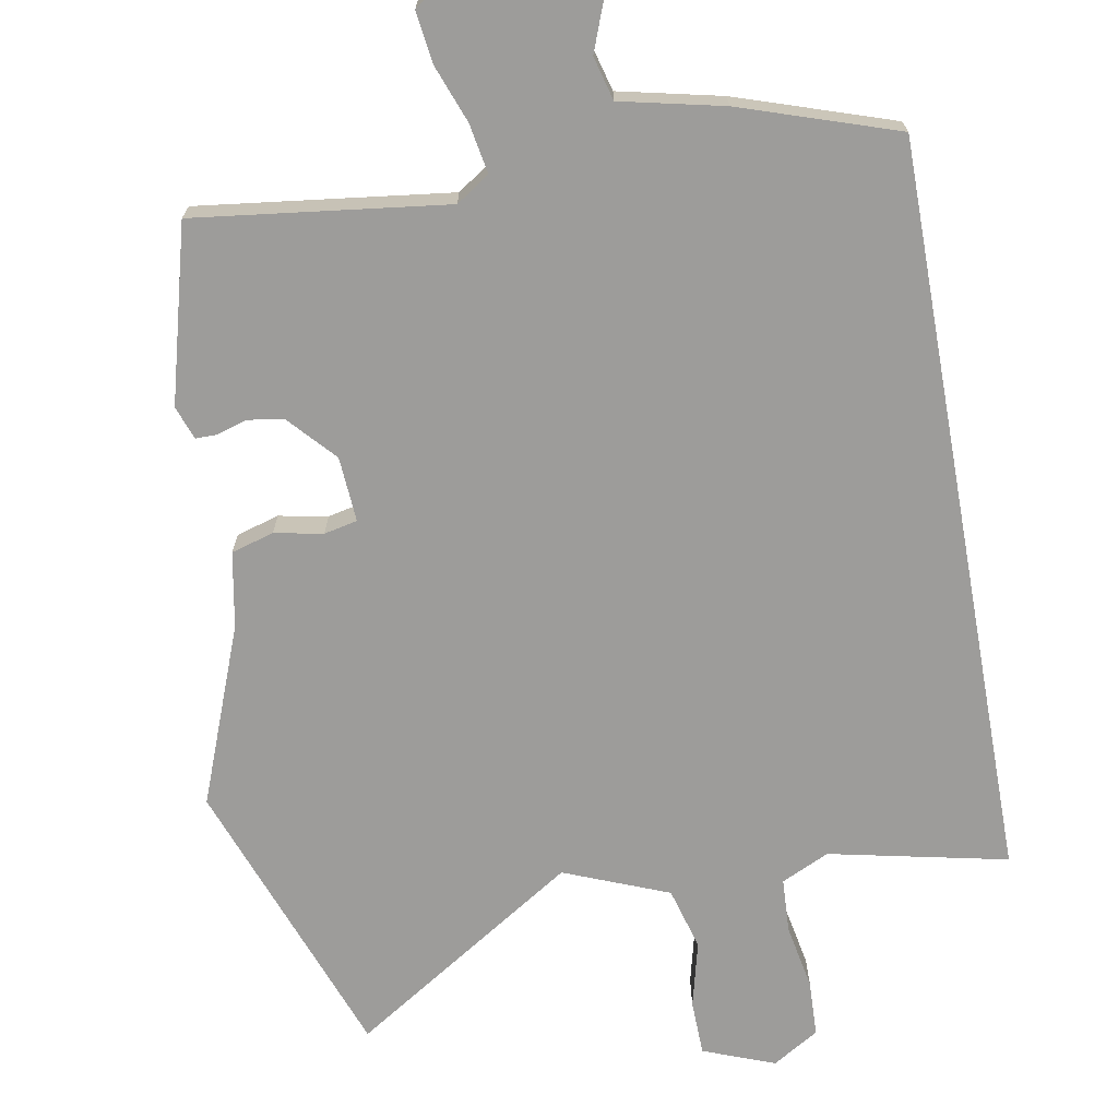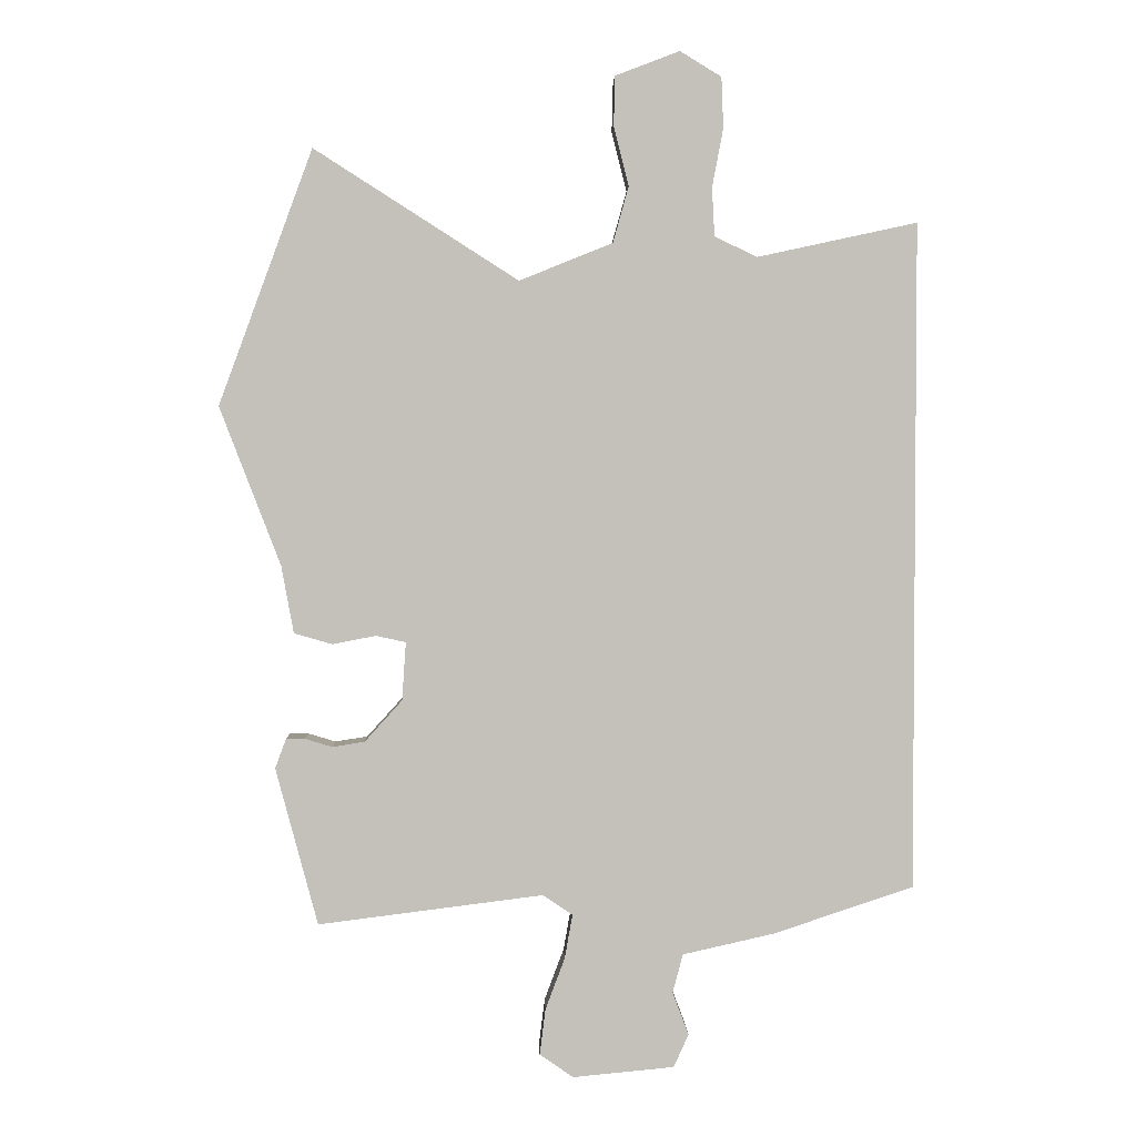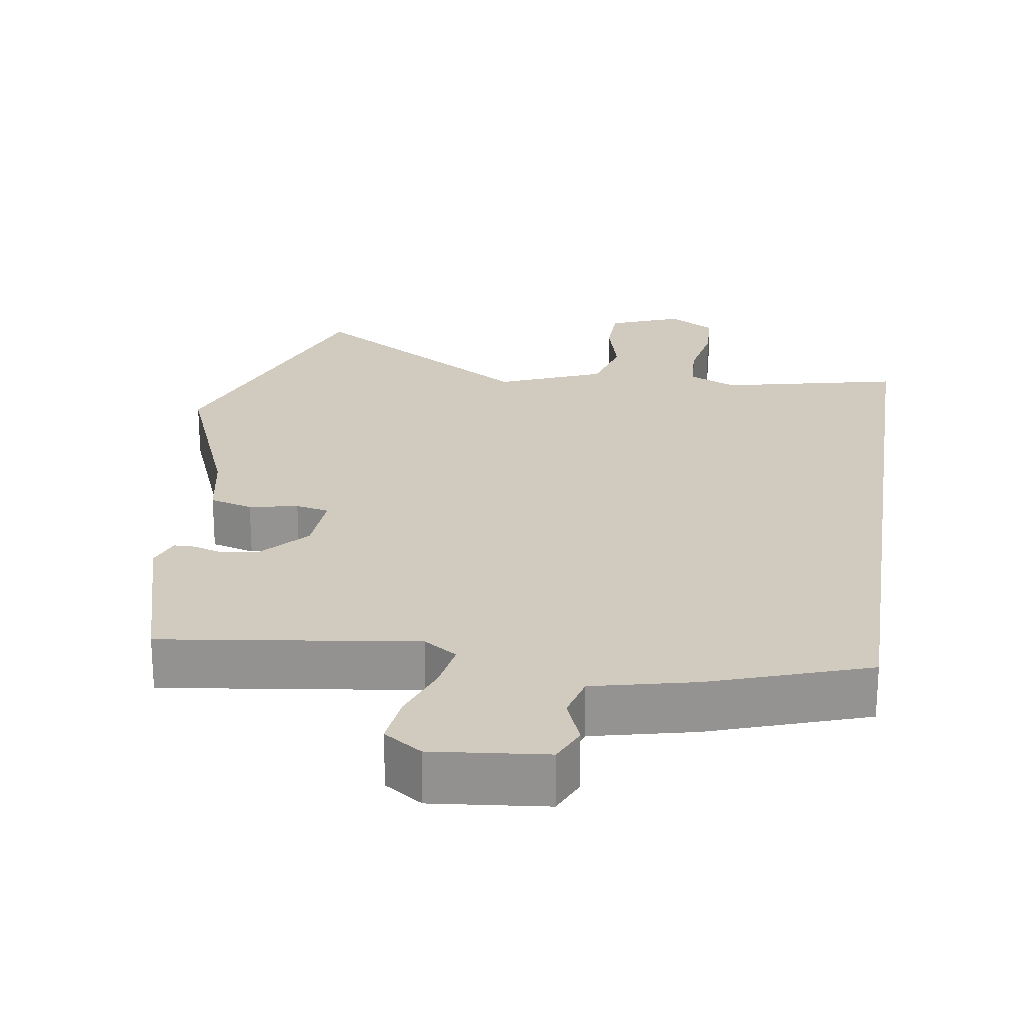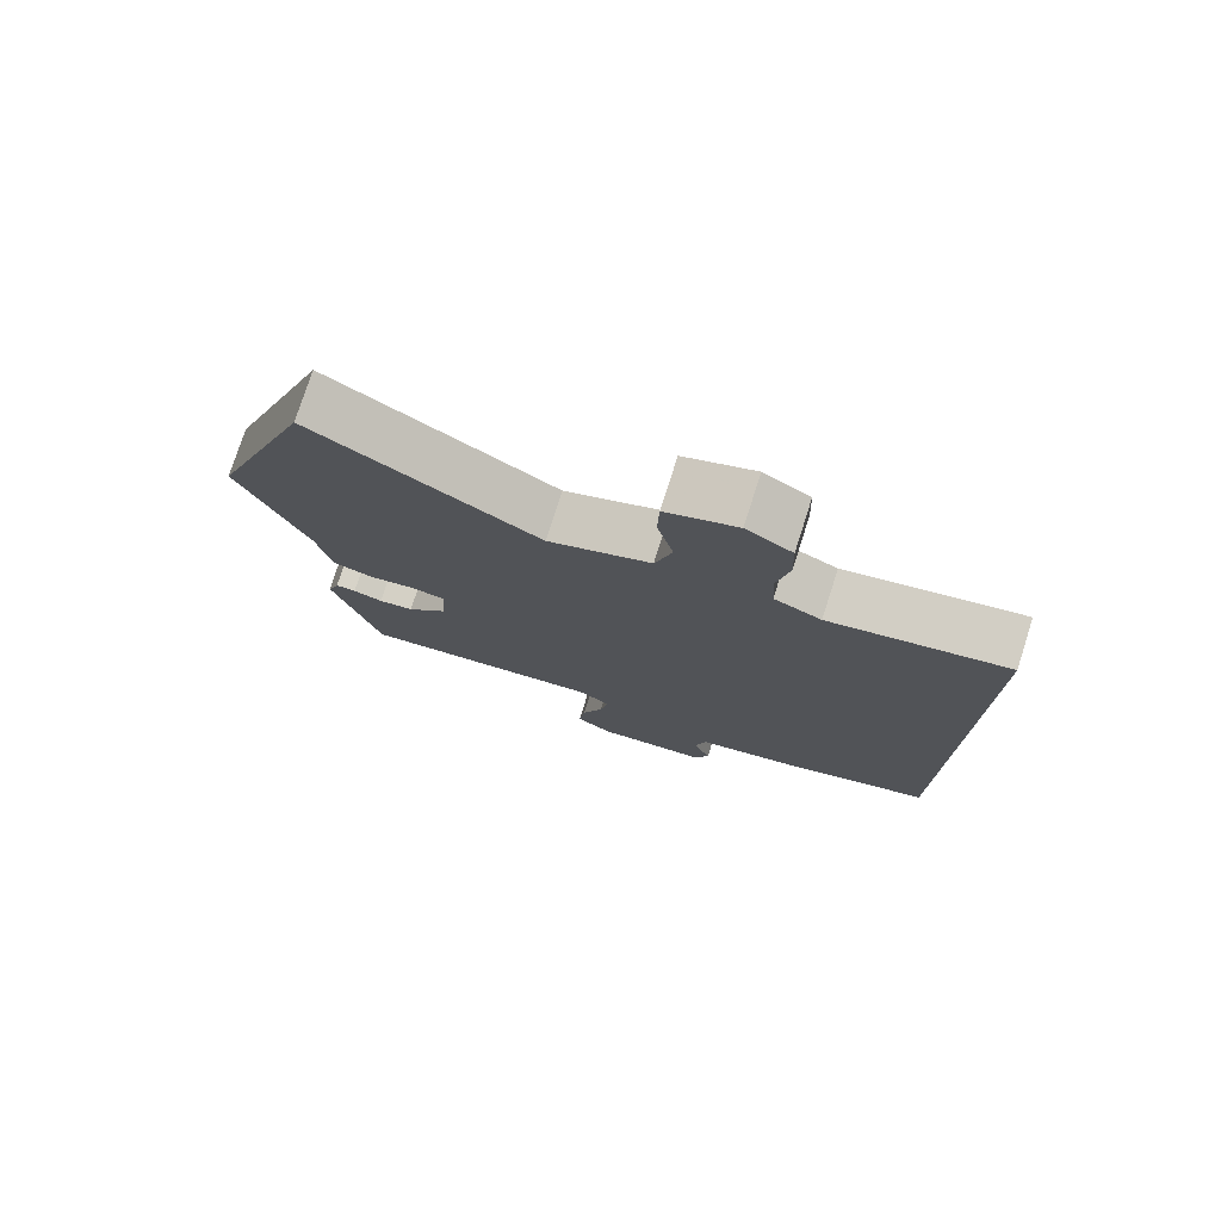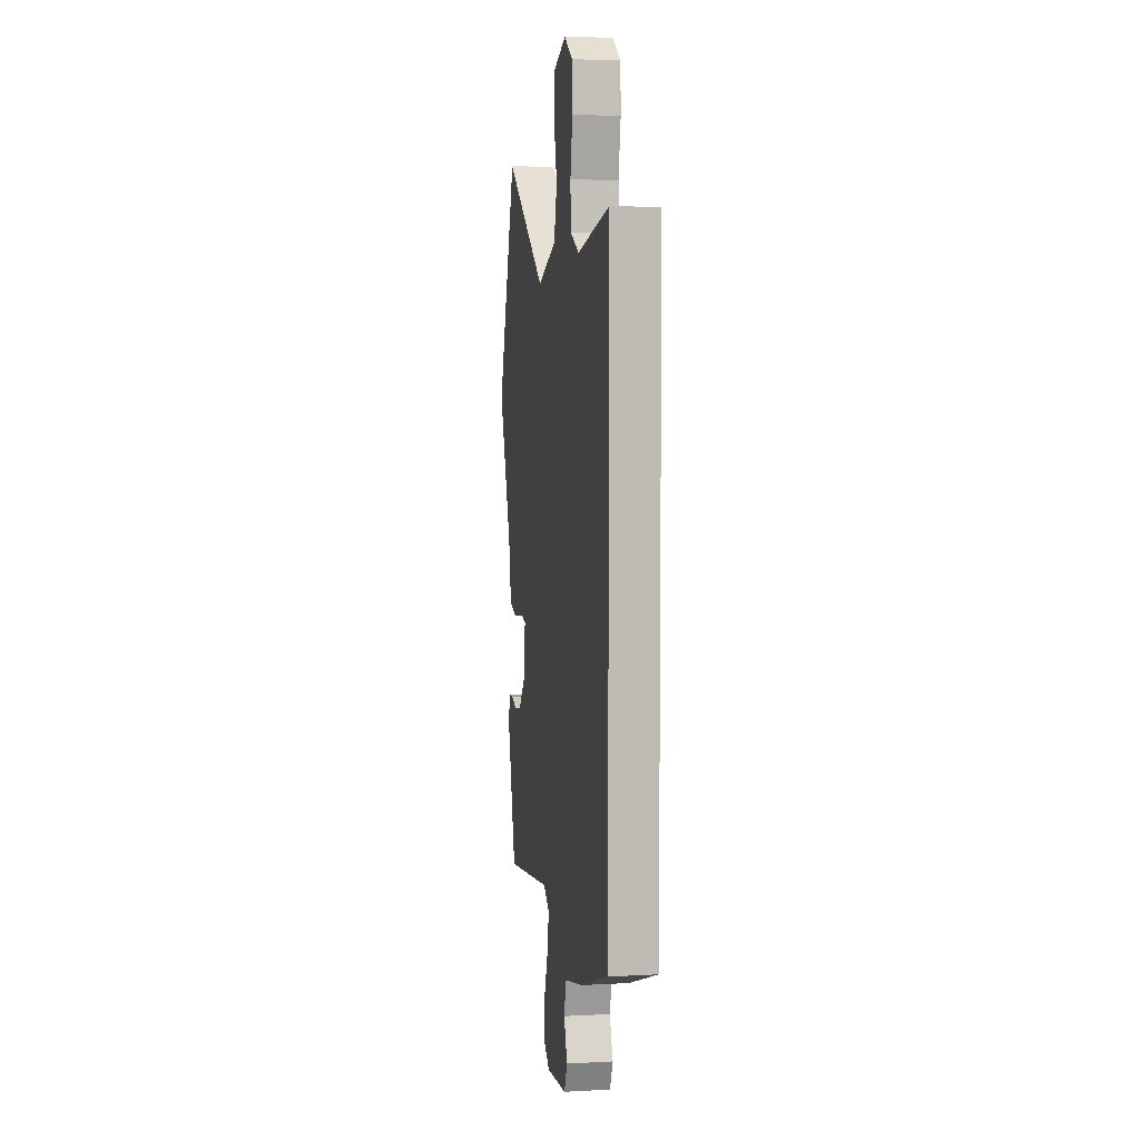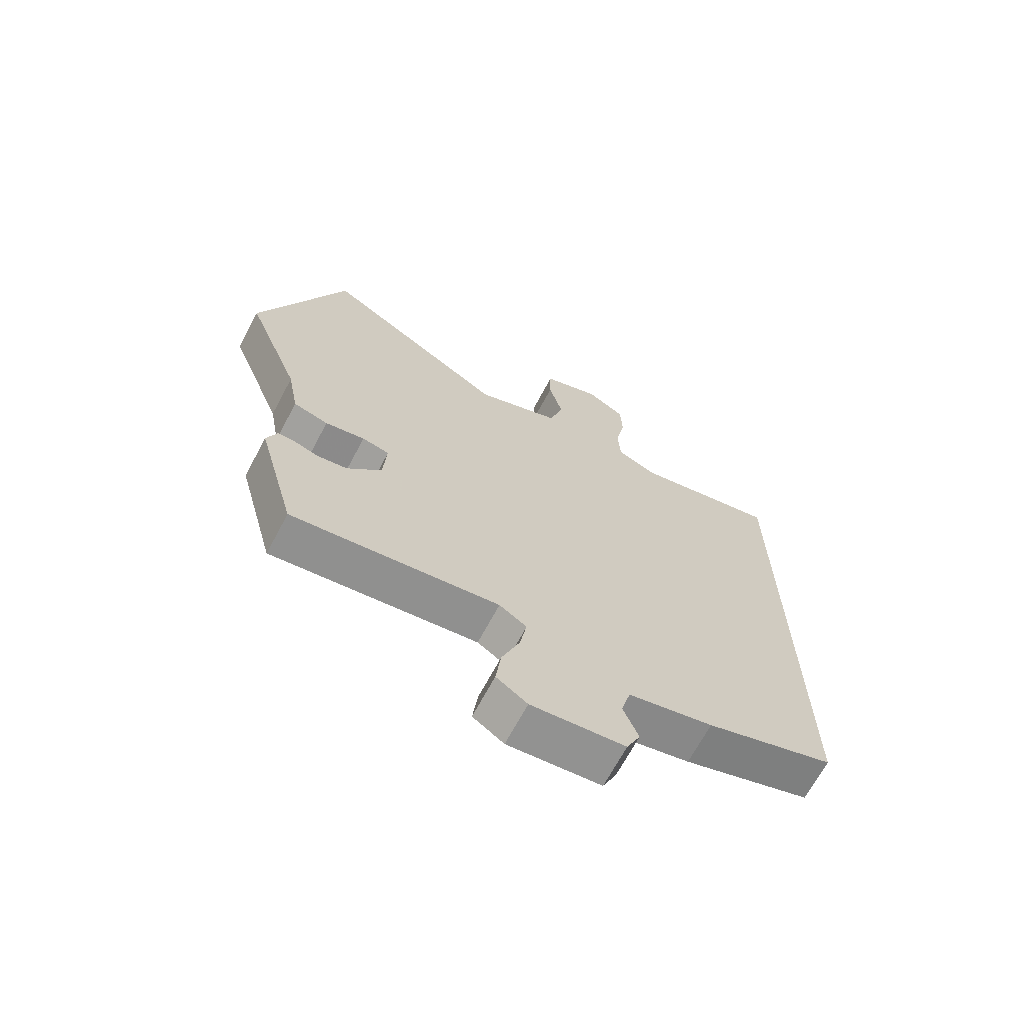
<metadata>
{"format":"obj","ext":"obj","renderer":"f3d","projection":"perspective","resolution":1024,"background":"white","views":[{"elev":-70.1,"azim":-169.8,"up":"+Y"},{"elev":2.7,"azim":178.5,"up":"+Z"},{"elev":23.5,"azim":-171.8,"up":"+Y"},{"elev":77.1,"azim":-162.2,"up":"+Z"},{"elev":5.9,"azim":-99.2,"up":"+Z"},{"elev":-68.5,"azim":151.9,"up":"+Z"}]}
</metadata>
<code>
v 0.424 0.07 -0.496
v 0.076 0.07 -0.452
v 0.03 0.07 -0.483
v 0.042 0.07 -0.551
v 0.072 0.07 -0.631
v 0.081 0.07 -0.702
v 0.029 0.07 -0.738
v -0.128 0.07 -0.723
v -0.151 0.07 -0.672
v -0.126 0.07 -0.606
v -0.142 0.07 -0.546
v -0.284 0.07 -0.514
v -0.5 0.07 -0.442
v -0.5 0.07 0.587
v -0.254 0.07 0.534
v -0.188 0.07 0.565
v -0.184 0.07 0.64
v -0.201 0.07 0.73
v -0.198 0.07 0.808
v -0.134 0.07 0.847
v -0.035 0.07 0.809
v -0.033 0.07 0.733
v -0.056 0.07 0.641
v -0.032 0.07 0.555
v 0.112 0.07 0.497
v 0.427 0.07 0.698
v 0.572 0.07 0.305
v 0.478 0.07 0.06
v 0.459 0.07 -0.044
v 0.4 0.07 -0.061
v 0.333 0.07 -0.048
v 0.287 0.07 -0.058
v 0.293 0.07 -0.148
v 0.351 0.07 -0.212
v 0.401 0.07 -0.22
v 0.443 0.07 -0.207
v 0.472 0.07 -0.207
v 0.489 0.07 -0.253
v 0.424 0 -0.496
v 0.076 0 -0.452
v 0.03 0 -0.483
v 0.042 0 -0.551
v 0.072 0 -0.631
v 0.081 0 -0.702
v 0.029 0 -0.738
v -0.128 0 -0.723
v -0.151 0 -0.672
v -0.126 0 -0.606
v -0.142 0 -0.546
v -0.284 0 -0.514
v -0.5 0 -0.442
v -0.5 0 0.587
v -0.254 0 0.534
v -0.188 0 0.565
v -0.184 0 0.64
v -0.201 0 0.73
v -0.198 0 0.808
v -0.134 0 0.847
v -0.035 0 0.809
v -0.033 0 0.733
v -0.056 0 0.641
v -0.032 0 0.555
v 0.112 0 0.497
v 0.427 0 0.698
v 0.572 0 0.305
v 0.478 0 0.06
v 0.459 0 -0.044
v 0.4 0 -0.061
v 0.333 0 -0.048
v 0.287 0 -0.058
v 0.293 0 -0.148
v 0.351 0 -0.212
v 0.401 0 -0.22
v 0.443 0 -0.207
v 0.472 0 -0.207
v 0.489 0 -0.253
f 35 36 37 38
f 34 35 38 1
f 33 34 1 2
f 32 33 2 3
f 28 29 30 31
f 28 31 32
f 25 26 27 28
f 24 25 28 32
f 20 21 22 23
f 20 23 24
f 17 18 19 20
f 16 17 20 24
f 15 16 24 32
f 11 12 13 14
f 11 14 15 32
f 7 8 9 10
f 4 5 6 7
f 3 4 7 10
f 3 10 11 32
f 76 75 74 73
f 39 76 73 72
f 40 39 72 71
f 41 40 71 70
f 69 68 67 66
f 70 69 66
f 66 65 64 63
f 70 66 63 62
f 61 60 59 58
f 62 61 58
f 58 57 56 55
f 62 58 55 54
f 70 62 54 53
f 52 51 50 49
f 70 53 52 49
f 48 47 46 45
f 45 44 43 42
f 48 45 42 41
f 70 49 48 41
f 1 39 40 2
f 2 40 41 3
f 3 41 42 4
f 4 42 43 5
f 5 43 44 6
f 6 44 45 7
f 7 45 46 8
f 8 46 47 9
f 9 47 48 10
f 10 48 49 11
f 11 49 50 12
f 12 50 51 13
f 13 51 52 14
f 14 52 53 15
f 15 53 54 16
f 16 54 55 17
f 17 55 56 18
f 18 56 57 19
f 19 57 58 20
f 20 58 59 21
f 21 59 60 22
f 22 60 61 23
f 23 61 62 24
f 24 62 63 25
f 25 63 64 26
f 26 64 65 27
f 27 65 66 28
f 28 66 67 29
f 29 67 68 30
f 30 68 69 31
f 31 69 70 32
f 32 70 71 33
f 33 71 72 34
f 34 72 73 35
f 35 73 74 36
f 36 74 75 37
f 37 75 76 38
f 38 76 39 1

</code>
